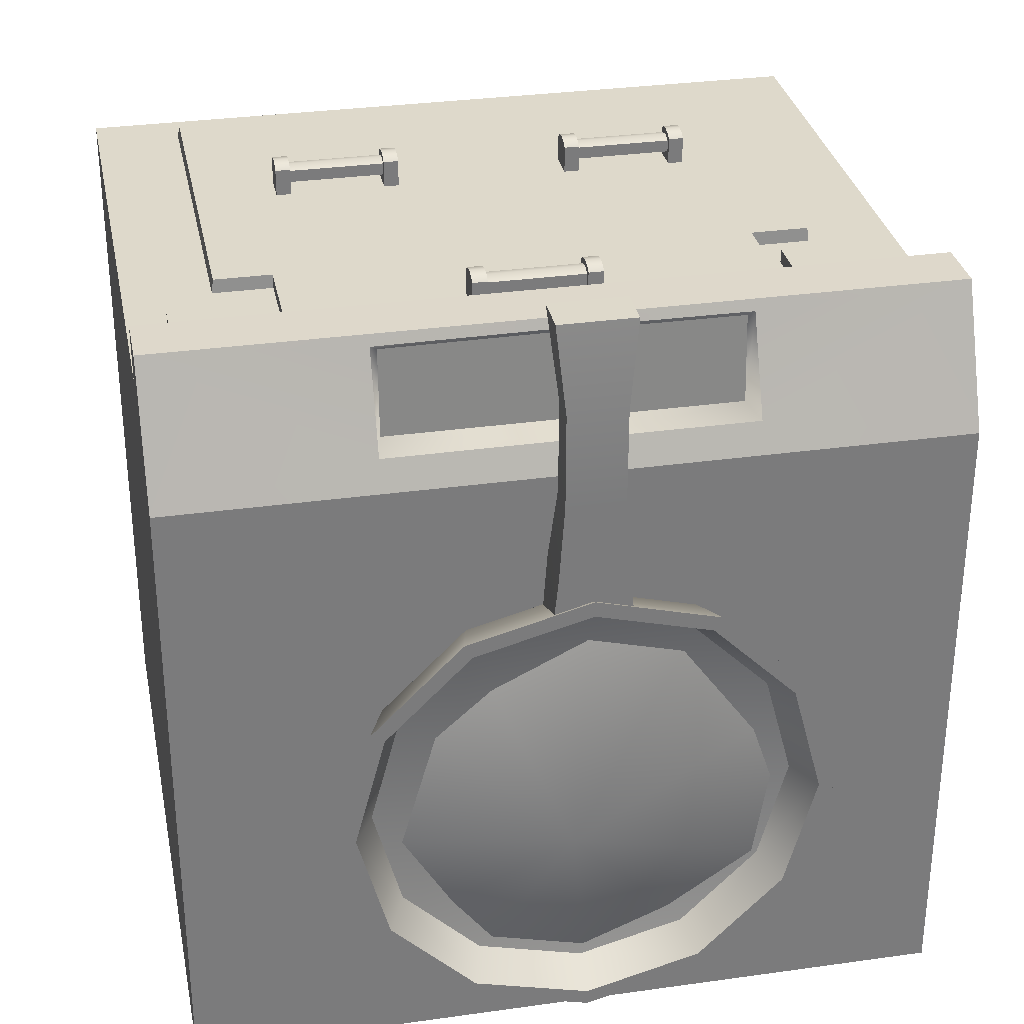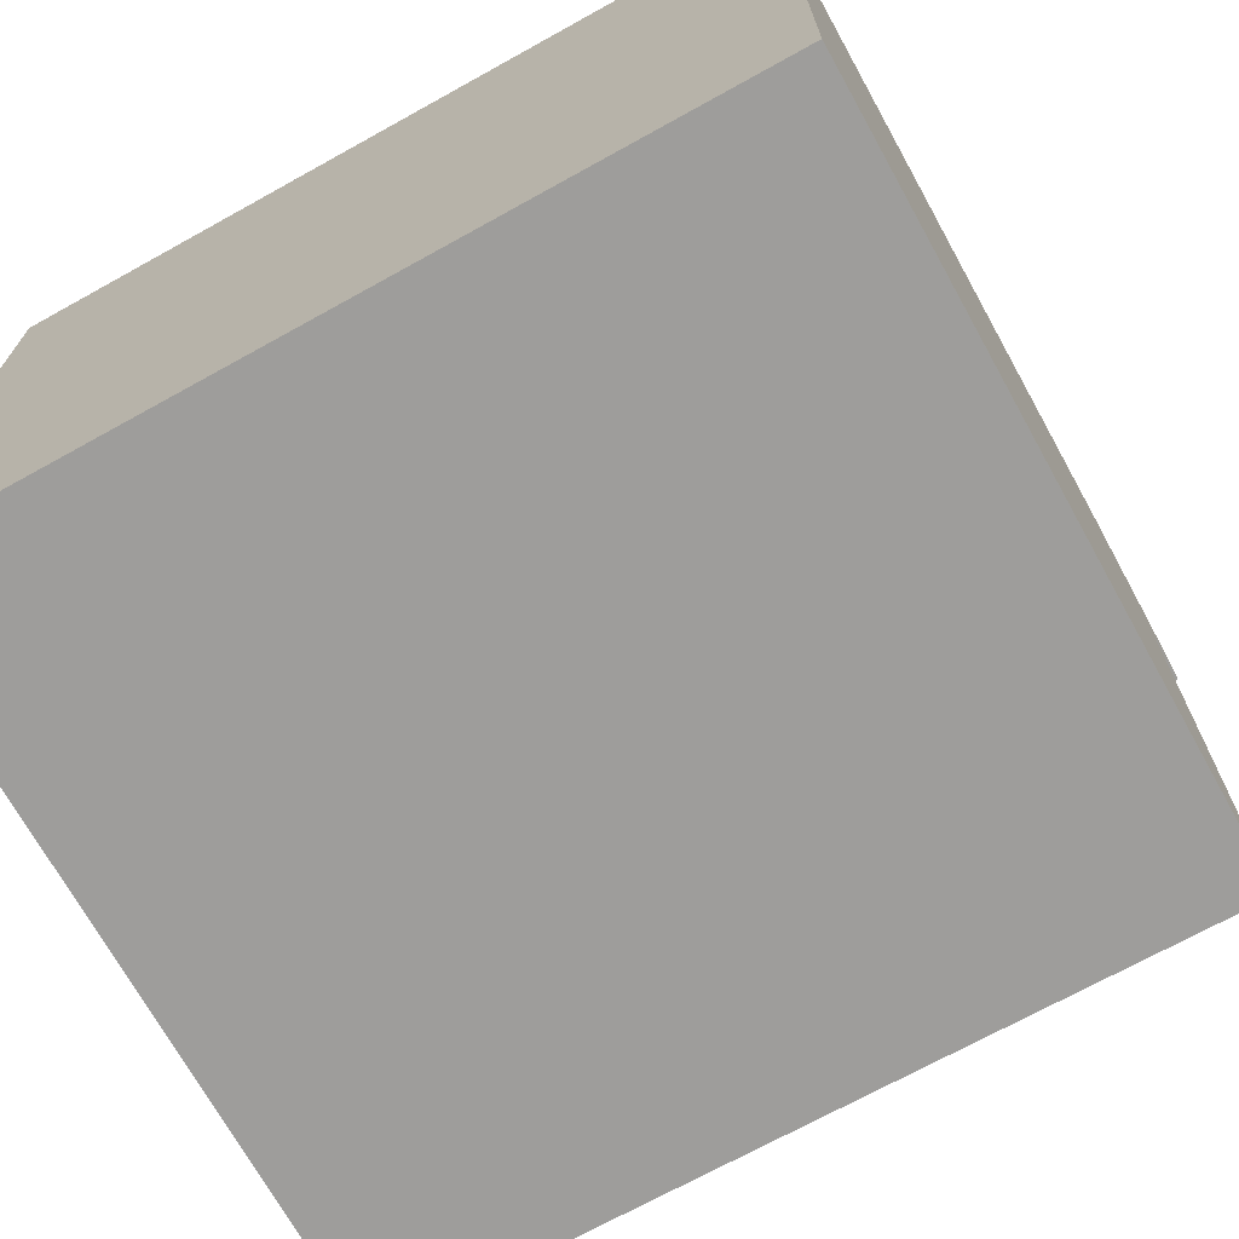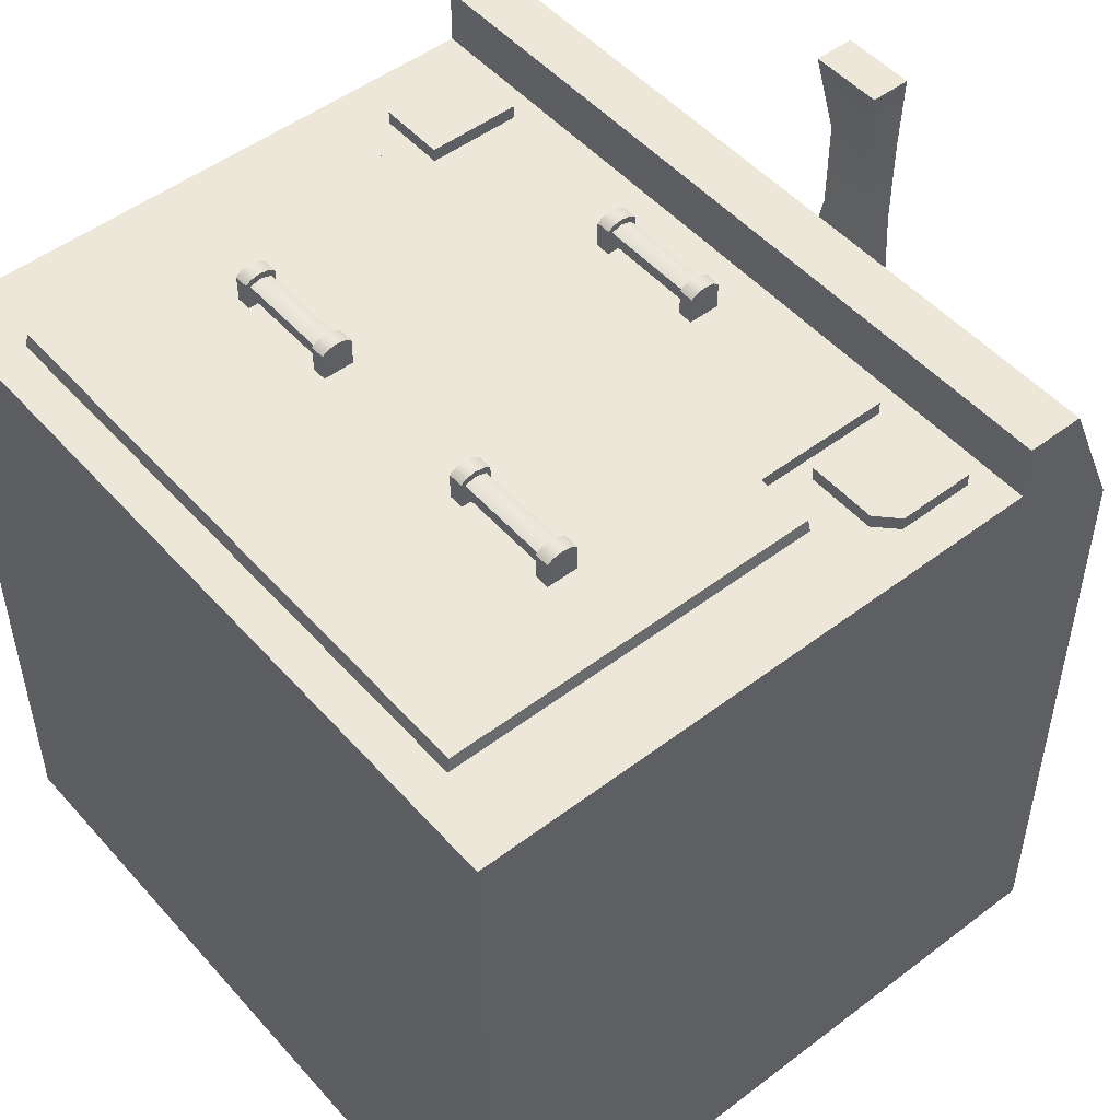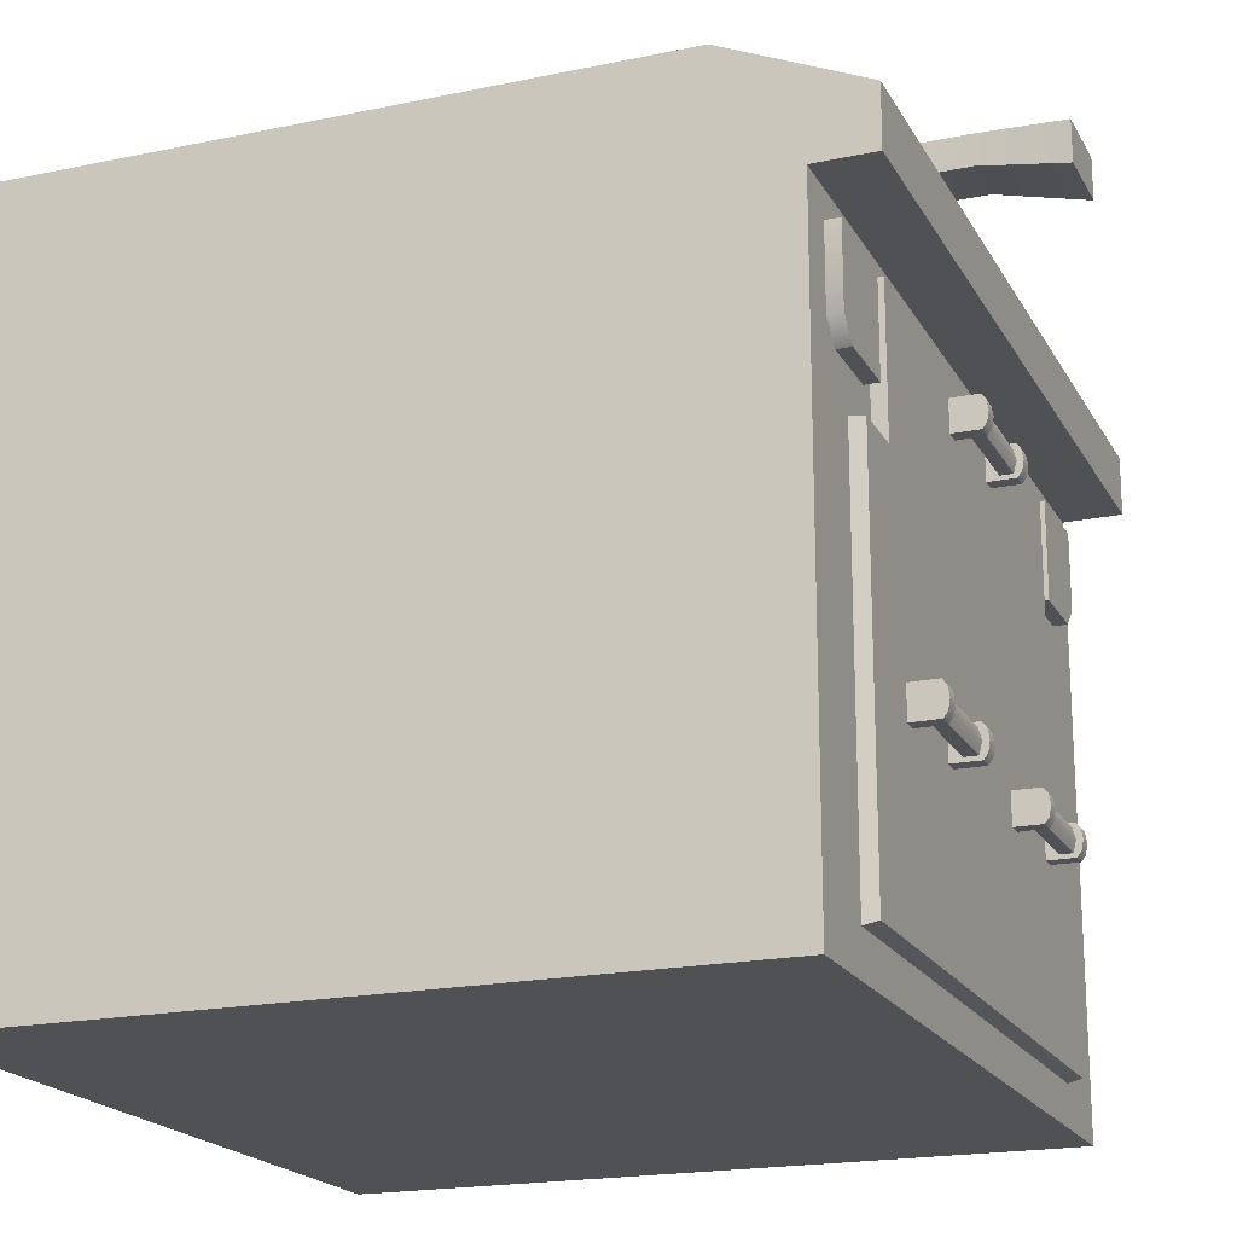
<metadata>
{"format":"obj","ext":"obj","renderer":"f3d","projection":"perspective","resolution":1024,"background":"white","views":[{"elev":31.8,"azim":168.8,"up":"+Z"},{"elev":-70.7,"azim":-151.0,"up":"+Y"},{"elev":50.2,"azim":50.2,"up":"+Z"},{"elev":-19.5,"azim":-68.7,"up":"+Y"}]}
</metadata>
<code>
v  100 90.91 -100
v  100 76.06 -100
v  50 76.06 -100
v  50 90.91 -100
v  100 76.06 -7.428
v  100 76.08 -0.0095
v  50 76.08 -0.0095
v  50 76.06 -7.428
v  100 0 -100
v  50 0 -100
v  100 76.06 -26.5
v  100 90.91 -17.17
v  50 90.91 -17.17
v  50 0 -17.73
v  100 0 -17.62
v  50 89.23 -13.37
v  73.07 89.23 -13.38
v  50 0 -7.428
v  100 0 -7.428
v  100 83.47 0.0095
v  50 83.47 0.0095
v  72.22 84.61 -13.14
v  50 84.61 -13.13
v  50 83.81 -1.797
v  72.19 83.81 -1.892
v  73.05 84.04 -1.372
v  50 84 -1.277
v  100 56.56 -26.53
v  100 46.93 -17.62
v  50 38.89 -5.663
v  50 5.548 -5.663
v  88.56 5.548 -5.663
v  88.56 38.89 -5.663
v  88.56 54.68 -5.663
v  81.09 54.68 -5.663
v  81.09 72.58 -5.663
v  50 72.58 -5.663
v  50 54.68 -5.663
v  83.42 60.21 -5.663
v  92.4 60.21 -5.663
v  94.99 62.74 -5.663
v  94.99 72.58 -5.663
v  88.97 4.834 -8.704
v  50 4.834 -8.704
v  88.97 38.89 -8.704
v  88.97 55.04 -8.704
v  50 72.58 -8.704
v  81.09 72.58 -8.704
v  81.09 55.04 -8.704
v  83.42 72.58 -8.704
v  83.42 72.58 -5.663
v  94.99 72.58 -8.704
v  83.42 60.21 -8.704
v  92.4 60.21 -8.704
v  94.99 62.74 -8.704
v  58.22 66.89 -5.957
v  58.22 68 -1.605
v  58.22 66.72 -1.372
v  56.26 64.7 -5.957
v  58.22 64.7 -5.957
v  58.22 64.7 -2.145
v  56.26 64.7 -2.148
v  56.26 66.83 -5.957
v  56.26 65.43 -1.607
v  58.22 68.74 -2.145
v  58.22 68.74 -5.957
v  56.26 68.74 -5.957
v  56.26 68.74 -2.148
v  58.22 65.43 -1.605
v  56.26 68 -1.607
v  56.26 66.72 -1.375
v  0.0005 90.91 -100
v  0.0001 76.06 -100
v  0.0001 76.06 -7.428
v  0.0002 76.08 -0.0095
v  -0.0003 0 -100
v  0.0001 76.06 -26.5
v  0.0005 90.91 -17.17
v  0 0 -17.62
v  26.93 89.23 -13.38
v  0.0001 0 -7.428
v  0.0003 83.47 0.0095
v  27.78 84.61 -13.14
v  27.81 83.81 -1.892
v  26.95 84.04 -1.372
v  0.0001 56.56 -26.53
v  0.0001 46.93 -17.62
v  11.44 38.89 -5.663
v  11.44 5.548 -5.663
v  18.91 54.68 -5.663
v  11.44 54.68 -5.663
v  18.91 72.58 -5.663
v  16.58 60.21 -5.663
v  5.014 72.58 -5.663
v  5.014 62.74 -5.663
v  7.604 60.21 -5.663
v  11.1 4.834 -8.704
v  11.1 38.89 -8.704
v  11.1 55.04 -8.704
v  18.91 72.58 -8.704
v  18.91 55.04 -8.704
v  16.58 72.58 -8.704
v  5.014 72.58 -8.704
v  16.58 72.58 -5.663
v  16.58 60.21 -8.704
v  7.604 60.21 -8.704
v  5.014 62.74 -8.704
v  41.78 66.89 -5.957
v  41.78 66.72 -1.372
v  41.78 68 -1.605
v  43.74 64.7 -5.957
v  43.74 64.7 -2.148
v  41.78 64.7 -2.145
v  41.78 64.7 -5.957
v  43.74 66.83 -5.957
v  43.74 65.43 -1.607
v  41.78 68.74 -2.145
v  43.74 68.74 -2.148
v  43.74 68.74 -5.957
v  41.78 68.74 -5.957
v  41.78 65.43 -1.605
v  43.74 66.72 -1.375
v  43.74 68 -1.607
v  56.52 66.7 -2.177
v  43.48 66.7 -2.177
v  43.48 65.24 -2.567
v  56.52 65.24 -2.567
v  43.48 65.24 -4.161
v  56.52 65.24 -4.161
v  43.48 66.7 -4.551
v  56.52 66.7 -4.551
v  43.48 68.16 -4.161
v  56.52 68.16 -4.161
v  43.48 68.16 -2.567
v  56.52 68.16 -2.567
v  77.81 29.48 -5.957
v  77.81 30.6 -1.605
v  77.81 29.31 -1.372
v  75.85 27.29 -5.957
v  77.81 27.29 -5.957
v  77.81 27.29 -2.145
v  75.85 27.29 -2.148
v  75.85 29.42 -5.957
v  75.85 28.03 -1.607
v  77.81 31.34 -2.145
v  77.81 31.34 -5.957
v  75.85 31.34 -5.957
v  75.85 31.34 -2.148
v  77.81 28.03 -1.605
v  75.85 30.6 -1.607
v  75.85 29.31 -1.375
v  61.37 29.48 -5.957
v  61.37 29.31 -1.372
v  61.37 30.6 -1.605
v  63.33 27.29 -5.957
v  63.33 27.29 -2.148
v  61.37 27.29 -2.145
v  61.37 27.29 -5.957
v  63.33 29.42 -5.957
v  63.33 28.03 -1.607
v  61.37 31.34 -2.145
v  63.33 31.34 -2.148
v  63.33 31.34 -5.957
v  61.37 31.34 -5.957
v  61.37 28.03 -1.605
v  63.33 29.31 -1.375
v  63.33 30.6 -1.607
v  76.11 29.3 -2.177
v  63.07 29.3 -2.177
v  63.07 27.83 -2.567
v  76.11 27.83 -2.567
v  63.07 27.83 -4.161
v  76.11 27.83 -4.161
v  63.07 29.3 -4.551
v  76.11 29.3 -4.551
v  63.07 30.76 -4.161
v  76.11 30.76 -4.161
v  63.07 30.76 -2.567
v  76.11 30.76 -2.567
v  22.19 29.48 -5.957
v  22.19 29.31 -1.372
v  22.19 30.6 -1.605
v  24.15 27.29 -5.957
v  24.15 27.29 -2.148
v  22.19 27.29 -2.145
v  22.19 27.29 -5.957
v  24.15 29.42 -5.957
v  24.15 28.03 -1.607
v  22.19 31.34 -2.145
v  24.15 31.34 -2.148
v  24.15 31.34 -5.957
v  22.19 31.34 -5.957
v  22.19 28.03 -1.605
v  24.15 29.31 -1.375
v  24.15 30.6 -1.607
v  38.63 29.48 -5.957
v  38.63 30.6 -1.605
v  38.63 29.31 -1.372
v  36.67 27.29 -5.957
v  38.63 27.29 -5.957
v  38.63 27.29 -2.145
v  36.67 27.29 -2.148
v  36.67 29.42 -5.957
v  36.67 28.03 -1.607
v  38.63 31.34 -2.145
v  38.63 31.34 -5.957
v  36.67 31.34 -5.957
v  36.67 31.34 -2.148
v  38.63 28.03 -1.605
v  36.67 30.6 -1.607
v  36.67 29.31 -1.375
v  23.89 29.3 -2.177
v  23.89 27.83 -2.567
v  36.93 27.83 -2.567
v  36.93 29.3 -2.177
v  23.89 27.83 -4.161
v  36.93 27.83 -4.161
v  23.89 29.3 -4.551
v  36.93 29.3 -4.551
v  23.89 30.76 -4.161
v  36.93 30.76 -4.161
v  23.89 30.76 -2.567
v  36.93 30.76 -2.567
g base
f 1 2 3
f 3 4 1
f 5 6 7
f 7 8 5
f 2 9 10
f 10 3 2
f 11 2 1
f 1 12 11
f 12 1 4
f 4 13 12
f 14 10 9
f 9 15 14
f 13 16 17
f 17 12 13
f 5 8 18
f 18 19 5
f 6 20 21
f 21 7 6
f 12 20 5
f 20 6 5
f 22 23 24
f 24 25 22
f 21 20 26
f 26 27 21
f 20 12 17
f 17 26 20
f 25 24 27
f 27 26 25
f 22 25 26
f 26 17 22
f 22 17 16
f 16 23 22
f 28 9 2
f 2 11 28
f 29 28 5
f 19 15 29
f 29 5 19
f 28 11 5
f 12 5 11
f 15 9 28
f 28 29 15
f 30 31 32
f 32 33 30
f 33 34 35
f 36 37 38
f 38 35 36
f 35 38 30
f 35 30 33
f 39 40 41
f 41 42 39
f 43 32 31
f 31 44 43
f 45 33 32
f 32 43 45
f 46 34 33
f 33 45 46
f 47 37 36
f 36 48 47
f 49 35 34
f 34 46 49
f 48 36 35
f 35 49 48
f 50 51 42
f 42 52 50
f 53 39 51
f 51 50 53
f 54 40 39
f 39 53 54
f 52 42 41
f 41 55 52
f 55 41 40
f 40 54 55
f 42 51 39
f 56 57 58
f 59 60 61
f 61 62 59
f 63 59 62
f 62 64 63
f 65 66 67
f 67 68 65
f 62 61 69
f 69 64 62
f 58 57 70
f 70 71 58
f 57 65 68
f 68 70 57
f 69 58 71
f 71 64 69
f 58 69 56
f 65 57 56
f 56 66 65
f 69 61 60
f 60 56 69
f 63 70 68
f 68 67 63
f 63 71 70
f 64 71 63
f 19 18 14
f 14 15 19
f 72 4 3
f 3 73 72
f 74 8 7
f 7 75 74
f 73 3 10
f 10 76 73
f 77 78 72
f 72 73 77
f 78 13 4
f 4 72 78
f 14 79 76
f 76 10 14
f 13 78 80
f 80 16 13
f 74 81 18
f 18 8 74
f 75 7 21
f 21 82 75
f 78 74 82
f 82 74 75
f 83 84 24
f 24 23 83
f 21 27 85
f 85 82 21
f 82 85 80
f 80 78 82
f 84 85 27
f 27 24 84
f 83 80 85
f 85 84 83
f 83 23 16
f 16 80 83
f 86 77 73
f 73 76 86
f 87 74 86
f 81 74 87
f 87 79 81
f 86 74 77
f 78 77 74
f 79 87 86
f 86 76 79
f 30 88 89
f 89 31 30
f 88 90 91
f 92 90 38
f 38 37 92
f 90 30 38
f 90 88 30
f 93 94 95
f 95 96 93
f 97 44 31
f 31 89 97
f 98 97 89
f 89 88 98
f 99 98 88
f 88 91 99
f 47 100 92
f 92 37 47
f 101 99 91
f 91 90 101
f 100 101 90
f 90 92 100
f 102 103 94
f 94 104 102
f 105 102 104
f 104 93 105
f 106 105 93
f 93 96 106
f 103 107 95
f 95 94 103
f 107 106 96
f 96 95 107
f 94 93 104
f 108 109 110
f 111 112 113
f 113 114 111
f 115 116 112
f 112 111 115
f 117 118 119
f 119 120 117
f 112 116 121
f 121 113 112
f 109 122 123
f 123 110 109
f 110 123 118
f 118 117 110
f 121 116 122
f 122 109 121
f 109 108 121
f 117 120 108
f 108 110 117
f 121 108 114
f 114 113 121
f 115 119 118
f 118 123 115
f 115 123 122
f 116 115 122
f 81 79 14
f 14 18 81
f 124 125 126
f 126 127 124
f 127 126 128
f 128 129 127
f 129 128 130
f 130 131 129
f 131 130 132
f 132 133 131
f 133 132 134
f 134 135 133
f 135 134 125
f 125 124 135
f 136 137 138
f 139 140 141
f 141 142 139
f 143 139 142
f 142 144 143
f 145 146 147
f 147 148 145
f 142 141 149
f 149 144 142
f 138 137 150
f 150 151 138
f 137 145 148
f 148 150 137
f 149 138 151
f 151 144 149
f 138 149 136
f 145 137 136
f 136 146 145
f 149 141 140
f 140 136 149
f 143 150 148
f 148 147 143
f 143 151 150
f 144 151 143
f 152 153 154
f 155 156 157
f 157 158 155
f 159 160 156
f 156 155 159
f 161 162 163
f 163 164 161
f 156 160 165
f 165 157 156
f 153 166 167
f 167 154 153
f 154 167 162
f 162 161 154
f 165 160 166
f 166 153 165
f 153 152 165
f 161 164 152
f 152 154 161
f 165 152 158
f 158 157 165
f 159 163 162
f 162 167 159
f 159 167 166
f 160 159 166
f 168 169 170
f 170 171 168
f 171 170 172
f 172 173 171
f 173 172 174
f 174 175 173
f 175 174 176
f 176 177 175
f 177 176 178
f 178 179 177
f 179 178 169
f 169 168 179
f 180 181 182
f 183 184 185
f 185 186 183
f 187 188 184
f 184 183 187
f 189 190 191
f 191 192 189
f 184 188 193
f 193 185 184
f 181 194 195
f 195 182 181
f 182 195 190
f 190 189 182
f 193 188 194
f 194 181 193
f 181 180 193
f 189 192 180
f 180 182 189
f 193 180 186
f 186 185 193
f 187 191 190
f 190 195 187
f 187 195 194
f 188 187 194
f 196 197 198
f 199 200 201
f 201 202 199
f 203 199 202
f 202 204 203
f 205 206 207
f 207 208 205
f 202 201 209
f 209 204 202
f 198 197 210
f 210 211 198
f 197 205 208
f 208 210 197
f 209 198 211
f 211 204 209
f 198 209 196
f 205 197 196
f 196 206 205
f 209 201 200
f 200 196 209
f 203 210 208
f 208 207 203
f 203 211 210
f 204 211 203
f 212 213 214
f 214 215 212
f 213 216 217
f 217 214 213
f 216 218 219
f 219 217 216
f 218 220 221
f 221 219 218
f 220 222 223
f 223 221 220
f 222 212 215
f 215 223 222
v  78.32 95.34 -59.08
v  70.85 90.93 -59.08
v  68.06 90.93 -69.51
v  74.53 95.34 -73.24
v  60.42 90.93 -77.14
v  64.16 95.34 -83.61
v  50 90.93 -79.93
v  50 95.34 -87.41
v  50 95.34 -30.76
v  50 90.93 -38.23
v  60.42 90.93 -41.03
v  64.16 95.34 -34.55
v  68.06 90.93 -48.66
v  74.53 95.34 -44.92
v  81.14 102.1 -59.08
v  76.97 102.1 -74.65
v  65.57 102.1 -86.05
v  50 102.1 -90.22
v  50 102.1 -27.95
v  65.57 102.1 -32.12
v  76.97 102.1 -43.51
v  50 90.93 -59.08
v  50 93.59 -59.08
v  50 97.69 -32.54
v  63.27 97.69 -36.1
v  75.22 102.1 -44.52
v  64.56 102.1 -33.86
v  79.12 102.1 -59.08
v  64.56 102.1 -84.3
v  50 102.1 -88.21
v  76.54 97.69 -59.08
v  72.98 97.69 -72.35
v  75.22 102.1 -73.64
v  50 102.1 -29.96
v  72.98 97.69 -45.81
v  50 97.69 -85.62
v  63.27 97.69 -82.06
v  50 94.95 -59.08
v  66.9 98.98 -72.96
v  73.06 98.98 -62.54
v  61.85 98.98 -79.61
v  50 98.98 -82.79
v  61.74 98.98 -41.12
v  50 98.98 -35.38
v  68.66 98.98 -47.23
v  52.6 104.3 -61.32
v  21.68 95.34 -59.08
v  25.47 95.34 -73.24
v  31.94 90.93 -69.51
v  29.15 90.93 -59.08
v  35.84 95.34 -83.61
v  39.58 90.93 -77.14
v  35.84 95.34 -34.55
v  39.58 90.93 -41.03
v  25.47 95.34 -44.92
v  31.94 90.93 -48.66
v  18.86 102.1 -59.08
v  23.03 102.1 -74.65
v  34.43 102.1 -86.05
v  34.43 102.1 -32.12
v  23.03 102.1 -43.51
v  36.73 97.69 -36.1
v  35.44 102.1 -33.86
v  24.78 102.1 -44.52
v  20.88 102.1 -59.08
v  35.44 102.1 -84.3
v  27.02 97.69 -72.35
v  23.46 97.69 -59.08
v  24.78 102.1 -73.64
v  27.02 97.69 -45.81
v  36.73 97.69 -82.06
v  26.3 98.98 -59.08
v  28.13 98.98 -70.93
v  39.06 98.98 -78.3
v  38.15 98.98 -38.55
v  28.79 98.98 -51.69
v  45.24 100.6 8.106
v  54.76 100.6 8.106
v  53.6 101.6 -3.034
v  46.4 101.6 -3.034
v  45.24 95.39 8.106
v  46.4 97.63 -3.034
v  53.6 97.63 -3.034
v  54.76 95.39 8.106
v  45.18 101.6 -30.18
v  45.18 95.39 -32.53
v  45.72 95.39 -25
v  45.72 101.6 -25
v  54.28 101.6 -25
v  54.82 101.6 -30.18
v  54.82 95.39 -32.53
v  54.28 95.39 -25
v  46.4 97.63 -14.8
v  46.4 101.6 -14.8
v  53.6 101.6 -14.8
v  53.6 97.63 -14.8
g pan
f 224 225 226
f 226 227 224
f 227 226 228
f 228 229 227
f 229 228 230
f 230 231 229
f 232 233 234
f 234 235 232
f 235 234 236
f 236 237 235
f 237 236 225
f 225 224 237
f 238 224 227
f 227 239 238
f 239 227 229
f 229 240 239
f 240 229 231
f 231 241 240
f 242 232 235
f 235 243 242
f 243 235 237
f 237 244 243
f 244 237 224
f 224 238 244
f 245 226 225
f 246 247 248
f 243 244 249
f 249 250 243
f 244 238 251
f 251 249 244
f 252 240 241
f 241 253 252
f 246 254 255
f 256 239 240
f 240 252 256
f 230 228 245
f 225 236 245
f 236 234 245
f 234 233 245
f 228 226 245
f 242 243 250
f 250 257 242
f 250 249 258
f 258 248 250
f 249 251 254
f 254 258 249
f 252 253 259
f 259 260 252
f 238 239 256
f 256 251 238
f 255 256 252
f 252 260 255
f 257 250 248
f 248 247 257
f 251 256 255
f 255 254 251
f 258 246 248
f 254 246 258
f 259 246 260
f 260 246 255
f 261 262 263
f 261 264 262
f 261 265 264
f 261 266 267
f 261 268 266
f 261 263 268
f 269 267 266
f 266 268 269
f 268 263 269
f 264 265 269
f 269 263 262
f 262 264 269
f 270 271 272
f 272 273 270
f 271 274 275
f 275 272 271
f 274 231 230
f 230 275 274
f 232 276 277
f 277 233 232
f 276 278 279
f 279 277 276
f 278 270 273
f 273 279 278
f 280 281 271
f 271 270 280
f 281 282 274
f 274 271 281
f 282 241 231
f 231 274 282
f 242 283 276
f 276 232 242
f 283 284 278
f 278 276 283
f 284 280 270
f 270 278 284
f 245 273 272
f 246 285 247
f 283 286 287
f 287 284 283
f 284 287 288
f 288 280 284
f 289 253 241
f 241 282 289
f 246 290 291
f 292 289 282
f 282 281 292
f 230 245 275
f 273 245 279
f 279 245 277
f 277 245 233
f 275 245 272
f 242 257 286
f 286 283 242
f 286 285 293
f 293 287 286
f 287 293 291
f 291 288 287
f 289 294 259
f 259 253 289
f 280 288 292
f 292 281 280
f 290 294 289
f 289 292 290
f 257 247 285
f 285 286 257
f 288 291 290
f 290 292 288
f 293 285 246
f 291 293 246
f 259 294 246
f 294 290 246
f 261 295 296
f 261 296 297
f 261 297 265
f 261 267 298
f 261 298 299
f 261 299 295
f 269 298 267
f 298 269 299
f 299 269 295
f 297 269 265
f 269 296 295
f 296 269 297
f 300 301 302
f 302 303 300
f 304 305 306
f 306 307 304
f 301 300 304
f 304 307 301
f 301 307 306
f 306 302 301
f 308 309 310
f 310 311 308
f 312 313 308
f 308 311 312
f 310 309 314
f 314 315 310
f 315 314 313
f 313 312 315
f 311 310 316
f 316 317 311
f 318 312 311
f 311 317 318
f 316 310 315
f 315 319 316
f 319 315 312
f 312 318 319
f 316 305 303
f 303 317 316
f 302 318 317
f 317 303 302
f 305 316 319
f 319 306 305
f 306 319 318
f 318 302 306
f 305 304 300
f 300 303 305

</code>
